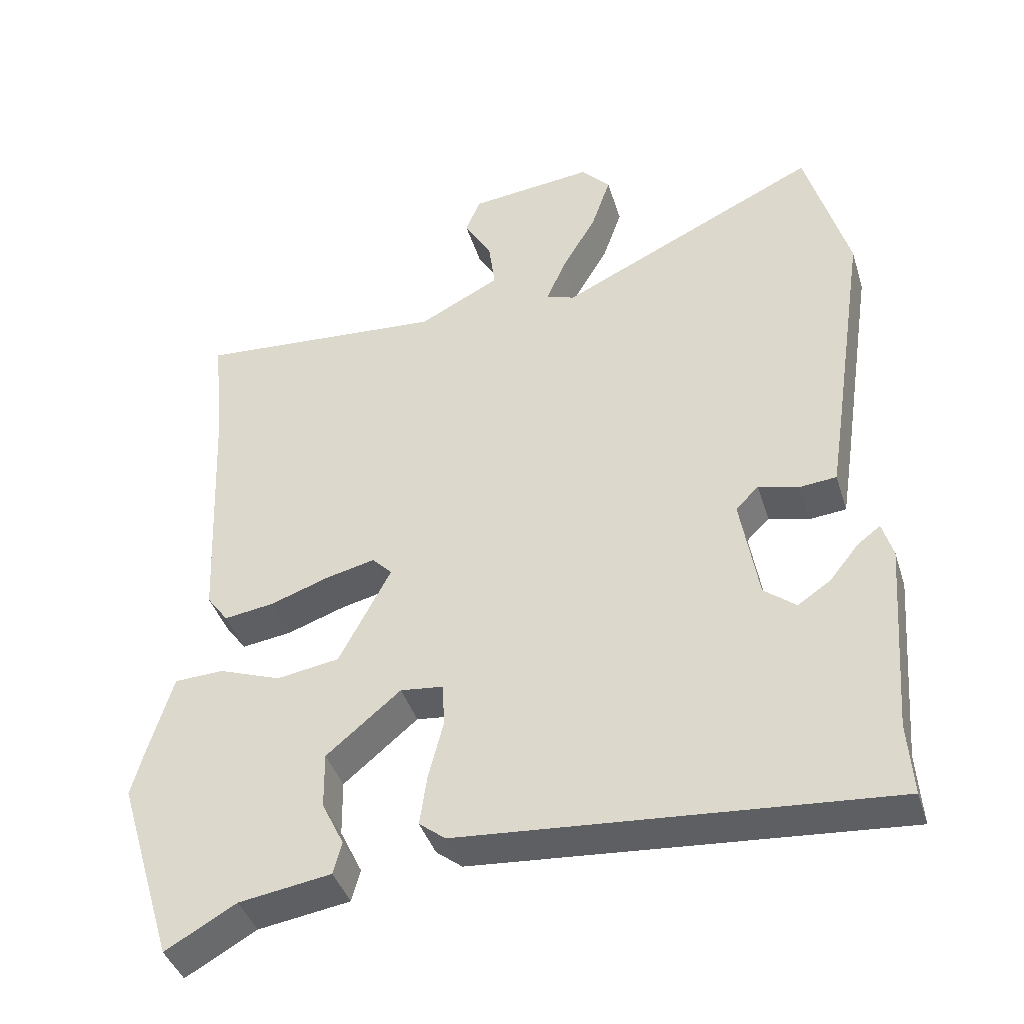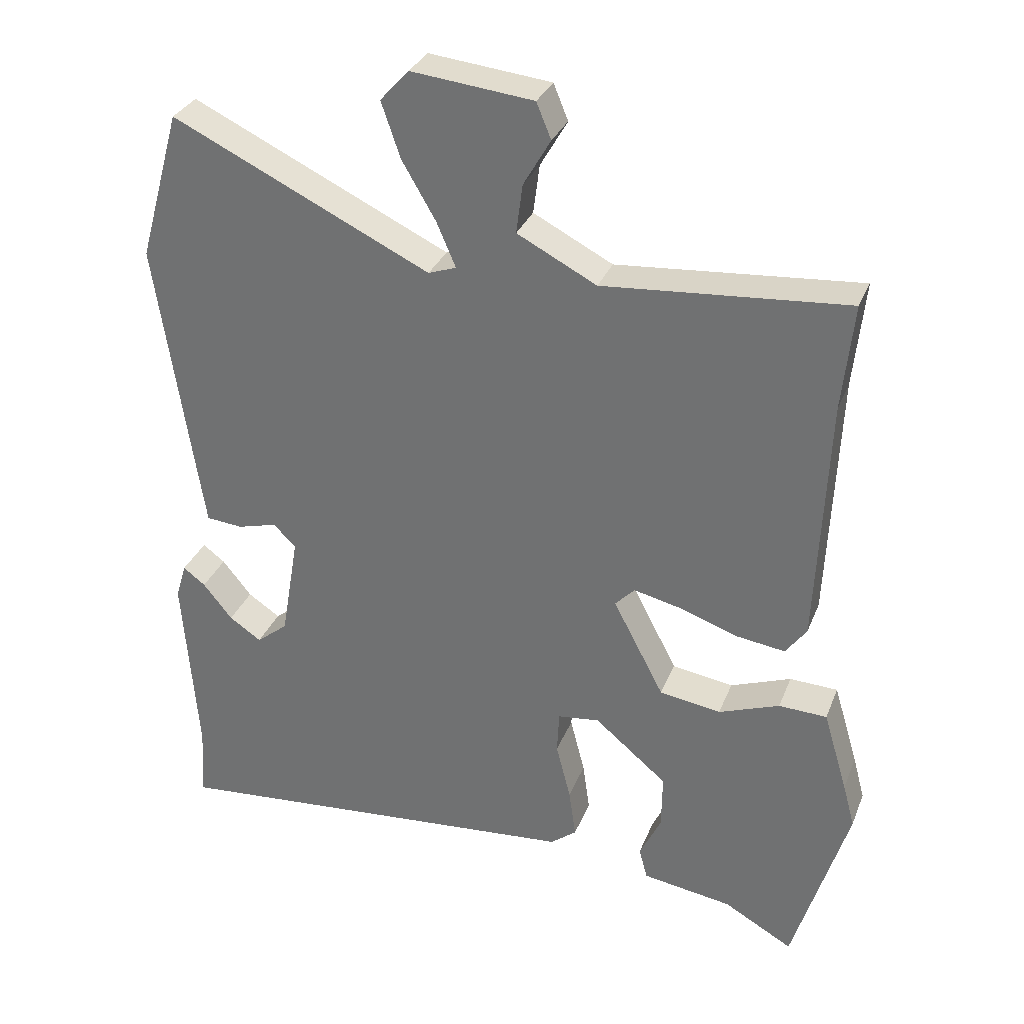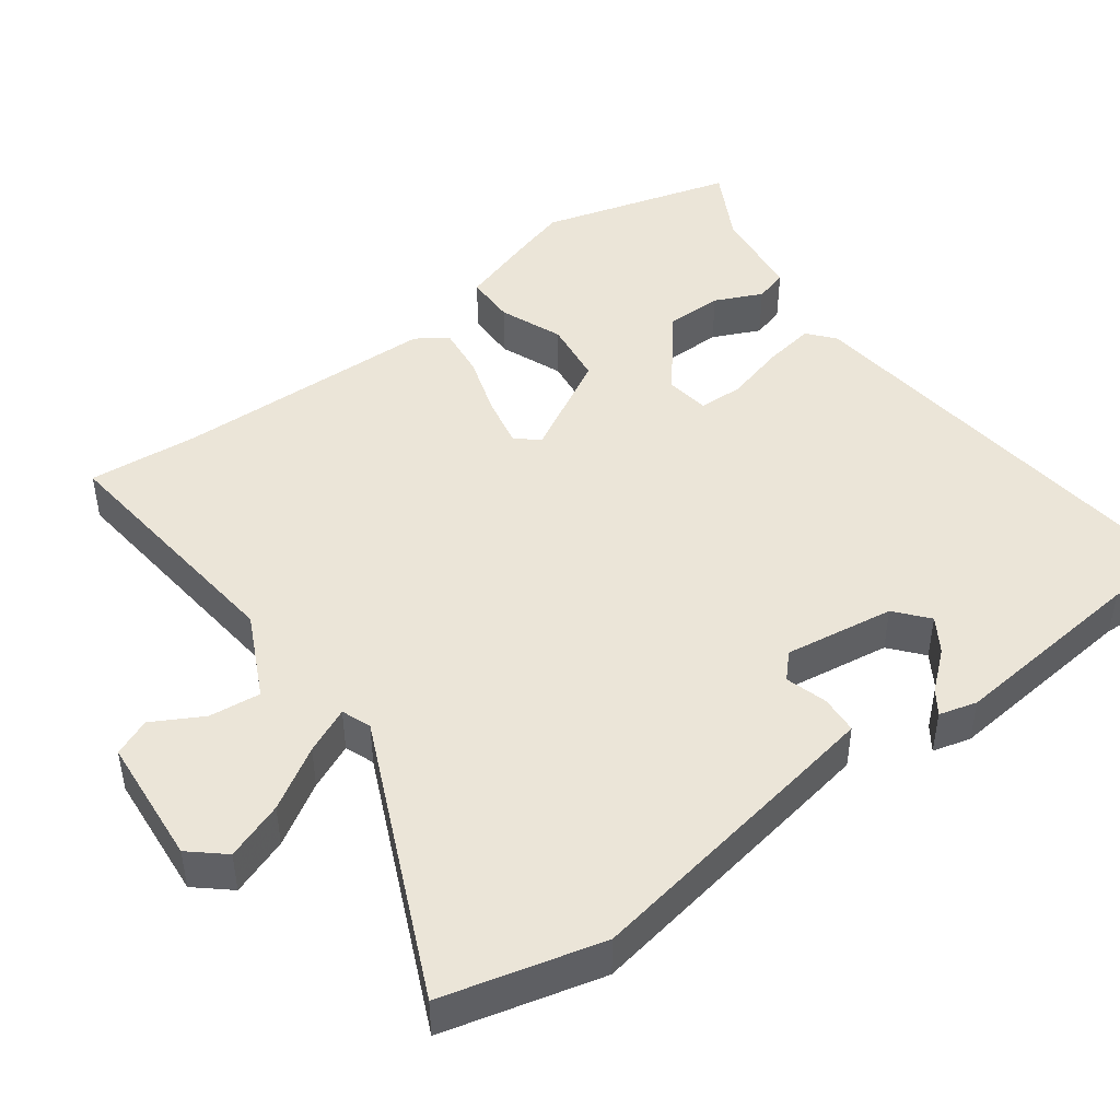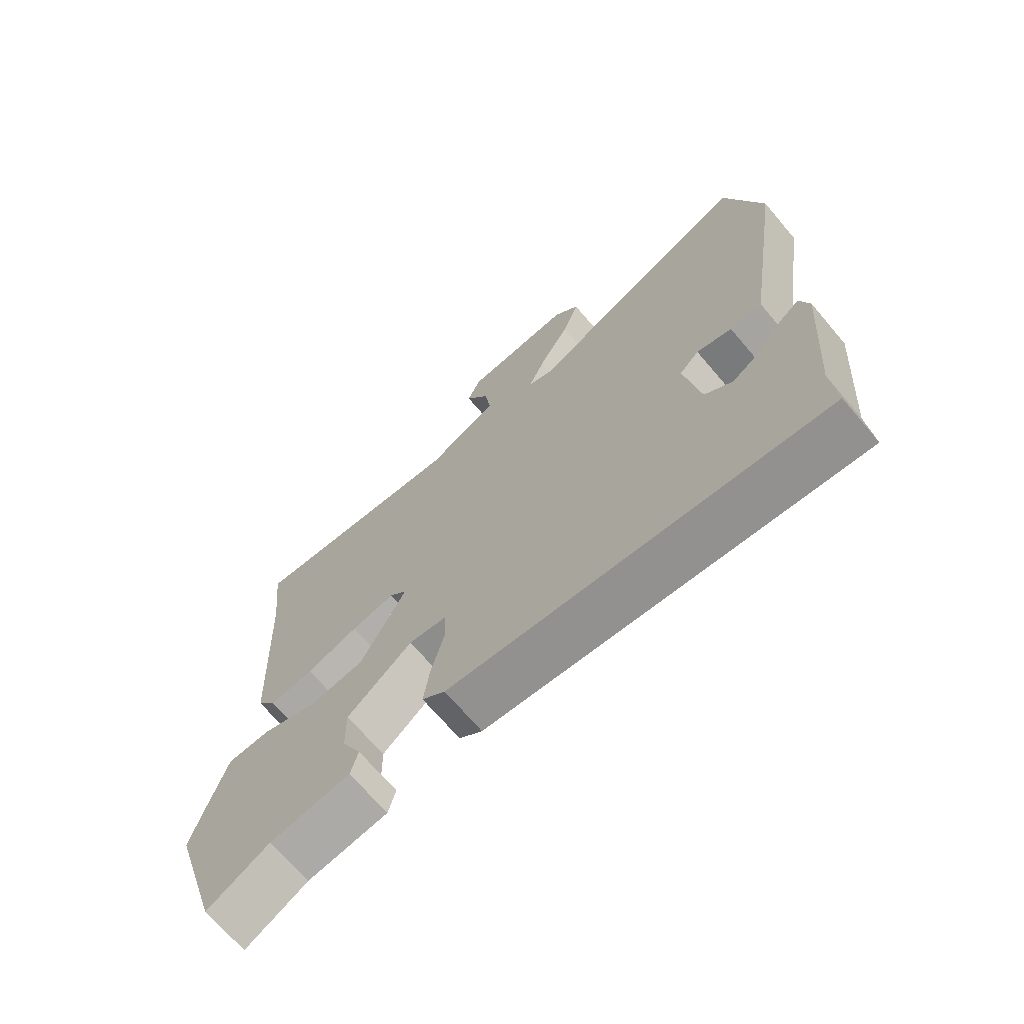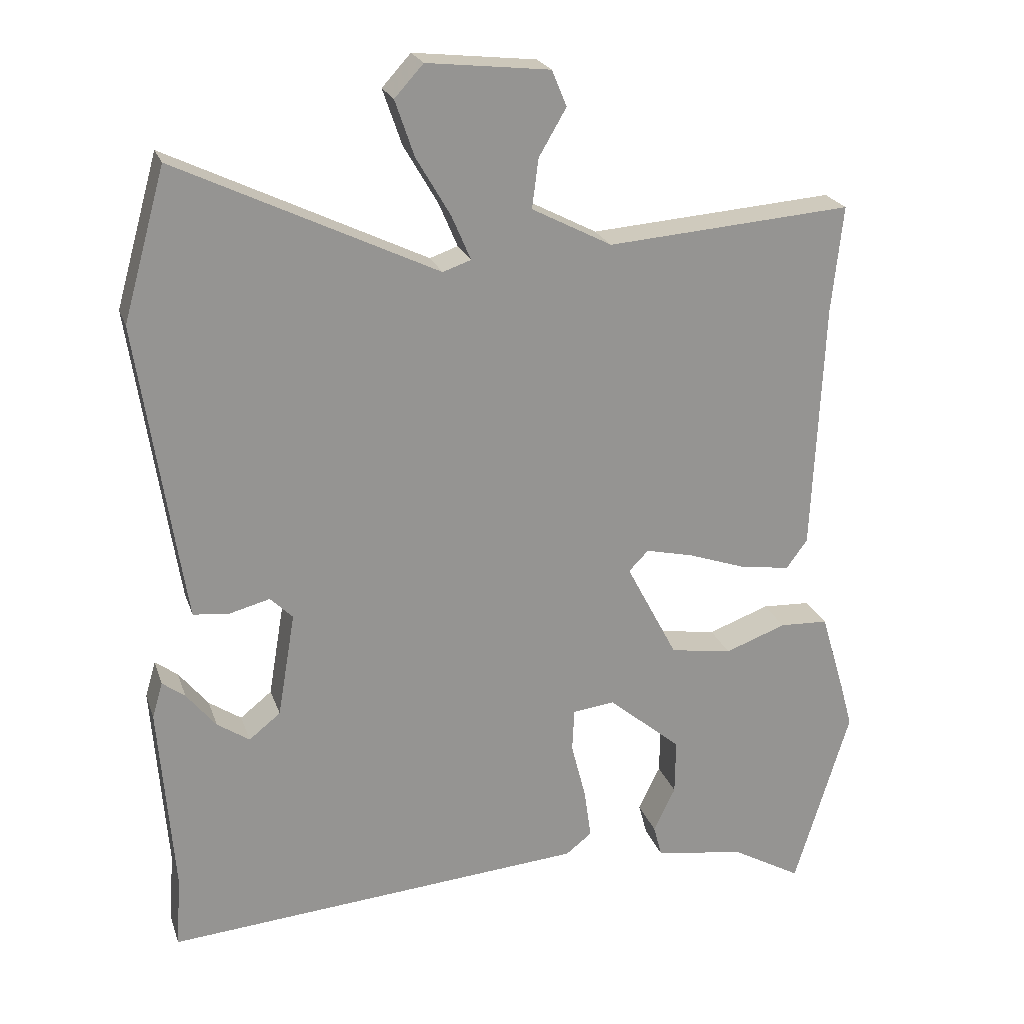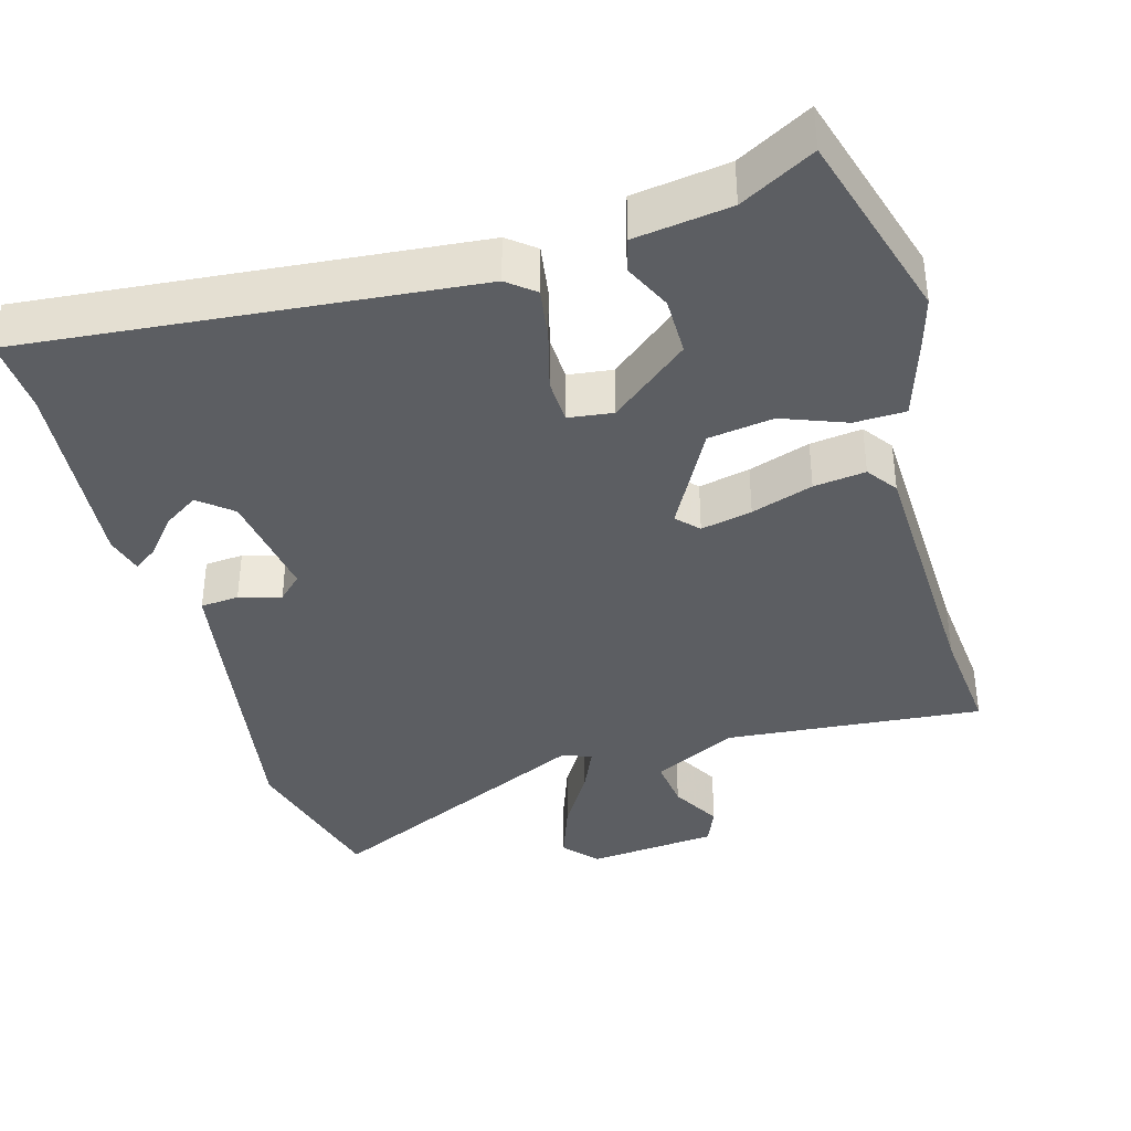
<metadata>
{"format":"obj","ext":"obj","renderer":"f3d","projection":"perspective","resolution":1024,"background":"white","views":[{"elev":-41.0,"azim":16.9,"up":"+Z"},{"elev":31.3,"azim":-160.7,"up":"+Z"},{"elev":45.9,"azim":52.2,"up":"+Y"},{"elev":-69.6,"azim":40.4,"up":"+Z"},{"elev":22.6,"azim":163.7,"up":"+Z"},{"elev":-38.2,"azim":-164.8,"up":"+Y"}]}
</metadata>
<code>
v 0.494 0.07 -0.407
v 0.501 0.07 -0.51
v -0.1 0.07 -0.461
v -0.137 0.07 -0.432
v -0.127 0.07 -0.361
v -0.106 0.07 -0.279
v -0.109 0.07 -0.218
v -0.169 0.07 -0.211
v -0.273 0.07 -0.298
v -0.272 0.07 -0.377
v -0.241 0.07 -0.441
v -0.253 0.07 -0.486
v -0.382 0.07 -0.506
v -0.481 0.07 -0.562
v -0.56 0.07 -0.302
v -0.543 0.07 -0.239
v -0.508 0.07 -0.122
v -0.439 0.07 -0.119
v -0.352 0.07 -0.151
v -0.264 0.07 -0.137
v -0.191 0.07 0.002
v -0.219 0.07 0.031
v -0.288 0.07 0.015
v -0.371 0.07 -0.014
v -0.441 0.07 -0.024
v -0.471 0.07 0.017
v -0.487 0.07 0.374
v -0.503 0.07 0.526
v -0.154 0.07 0.499
v -0.04 0.07 0.558
v -0.049 0.07 0.628
v -0.088 0.07 0.695
v -0.067 0.07 0.746
v 0.108 0.07 0.765
v 0.149 0.07 0.72
v 0.122 0.07 0.641
v 0.073 0.07 0.557
v 0.046 0.07 0.494
v 0.086 0.07 0.48
v 0.456 0.07 0.657
v 0.516 0.07 0.443
v 0.466 0.07 0.112
v 0.451 0.07 0.016
v 0.399 0.07 0.011
v 0.342 0.07 0.026
v 0.31 0.07 -0.006
v 0.335 0.07 -0.155
v 0.38 0.07 -0.191
v 0.426 0.07 -0.16
v 0.468 0.07 -0.108
v 0.5 0.07 -0.084
v 0.515 0.07 -0.135
v 0.494 0 -0.407
v 0.501 0 -0.51
v -0.1 0 -0.461
v -0.137 0 -0.432
v -0.127 0 -0.361
v -0.106 0 -0.279
v -0.109 0 -0.218
v -0.169 0 -0.211
v -0.273 0 -0.298
v -0.272 0 -0.377
v -0.241 0 -0.441
v -0.253 0 -0.486
v -0.382 0 -0.506
v -0.481 0 -0.562
v -0.56 0 -0.302
v -0.543 0 -0.239
v -0.508 0 -0.122
v -0.439 0 -0.119
v -0.352 0 -0.151
v -0.264 0 -0.137
v -0.191 0 0.002
v -0.219 0 0.031
v -0.288 0 0.015
v -0.371 0 -0.014
v -0.441 0 -0.024
v -0.471 0 0.017
v -0.487 0 0.374
v -0.503 0 0.526
v -0.154 0 0.499
v -0.04 0 0.558
v -0.049 0 0.628
v -0.088 0 0.695
v -0.067 0 0.746
v 0.108 0 0.765
v 0.149 0 0.72
v 0.122 0 0.641
v 0.073 0 0.557
v 0.046 0 0.494
v 0.086 0 0.48
v 0.456 0 0.657
v 0.516 0 0.443
v 0.466 0 0.112
v 0.451 0 0.016
v 0.399 0 0.011
v 0.342 0 0.026
v 0.31 0 -0.006
v 0.335 0 -0.155
v 0.38 0 -0.191
v 0.426 0 -0.16
v 0.468 0 -0.108
v 0.5 0 -0.084
v 0.515 0 -0.135
f 49 50 51 52
f 48 49 52 1
f 47 48 1 2
f 42 43 44 45
f 40 41 42 45
f 39 40 45 46
f 38 39 46 47
f 34 35 36 37
f 34 37 38
f 31 32 33 34
f 30 31 34 38
f 29 30 38 47
f 27 28 29 47
f 23 24 25 26
f 22 23 26 27
f 21 22 27 47
f 16 17 18 19
f 16 19 20
f 13 14 15 16
f 13 16 20
f 10 11 12 13
f 9 10 13
f 9 13 20 21
f 3 4 5 6
f 47 2 3 6
f 47 6 7
f 21 47 7 8
f 8 9 21
f 104 103 102 101
f 53 104 101 100
f 54 53 100 99
f 97 96 95 94
f 97 94 93 92
f 98 97 92 91
f 99 98 91 90
f 89 88 87 86
f 90 89 86
f 86 85 84 83
f 90 86 83 82
f 99 90 82 81
f 99 81 80 79
f 78 77 76 75
f 79 78 75 74
f 99 79 74 73
f 71 70 69 68
f 72 71 68
f 68 67 66 65
f 72 68 65
f 65 64 63 62
f 65 62 61
f 73 72 65 61
f 58 57 56 55
f 58 55 54 99
f 59 58 99
f 60 59 99 73
f 73 61 60
f 1 53 54 2
f 2 54 55 3
f 3 55 56 4
f 4 56 57 5
f 5 57 58 6
f 6 58 59 7
f 7 59 60 8
f 8 60 61 9
f 9 61 62 10
f 10 62 63 11
f 11 63 64 12
f 12 64 65 13
f 13 65 66 14
f 14 66 67 15
f 15 67 68 16
f 16 68 69 17
f 17 69 70 18
f 18 70 71 19
f 19 71 72 20
f 20 72 73 21
f 21 73 74 22
f 22 74 75 23
f 23 75 76 24
f 24 76 77 25
f 25 77 78 26
f 26 78 79 27
f 27 79 80 28
f 28 80 81 29
f 29 81 82 30
f 30 82 83 31
f 31 83 84 32
f 32 84 85 33
f 33 85 86 34
f 34 86 87 35
f 35 87 88 36
f 36 88 89 37
f 37 89 90 38
f 38 90 91 39
f 39 91 92 40
f 40 92 93 41
f 41 93 94 42
f 42 94 95 43
f 43 95 96 44
f 44 96 97 45
f 45 97 98 46
f 46 98 99 47
f 47 99 100 48
f 48 100 101 49
f 49 101 102 50
f 50 102 103 51
f 51 103 104 52
f 52 104 53 1

</code>
